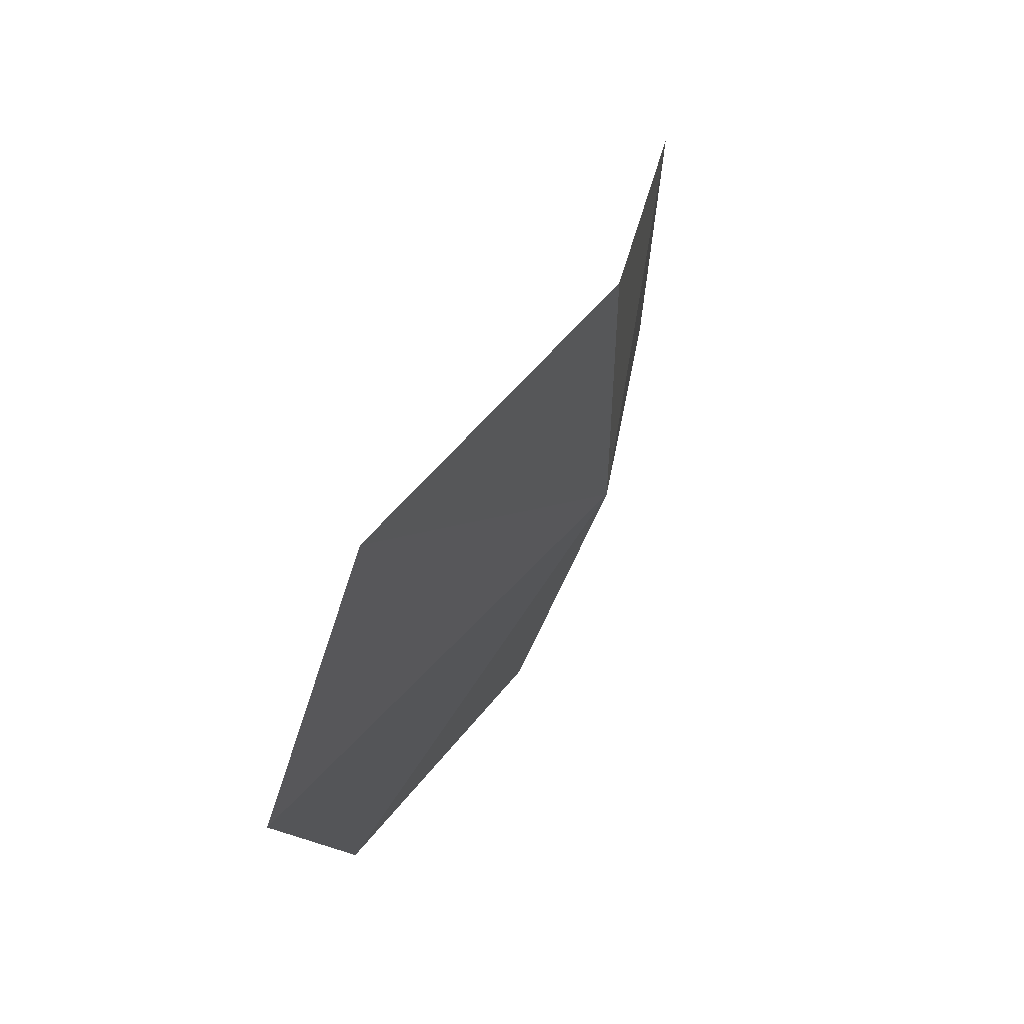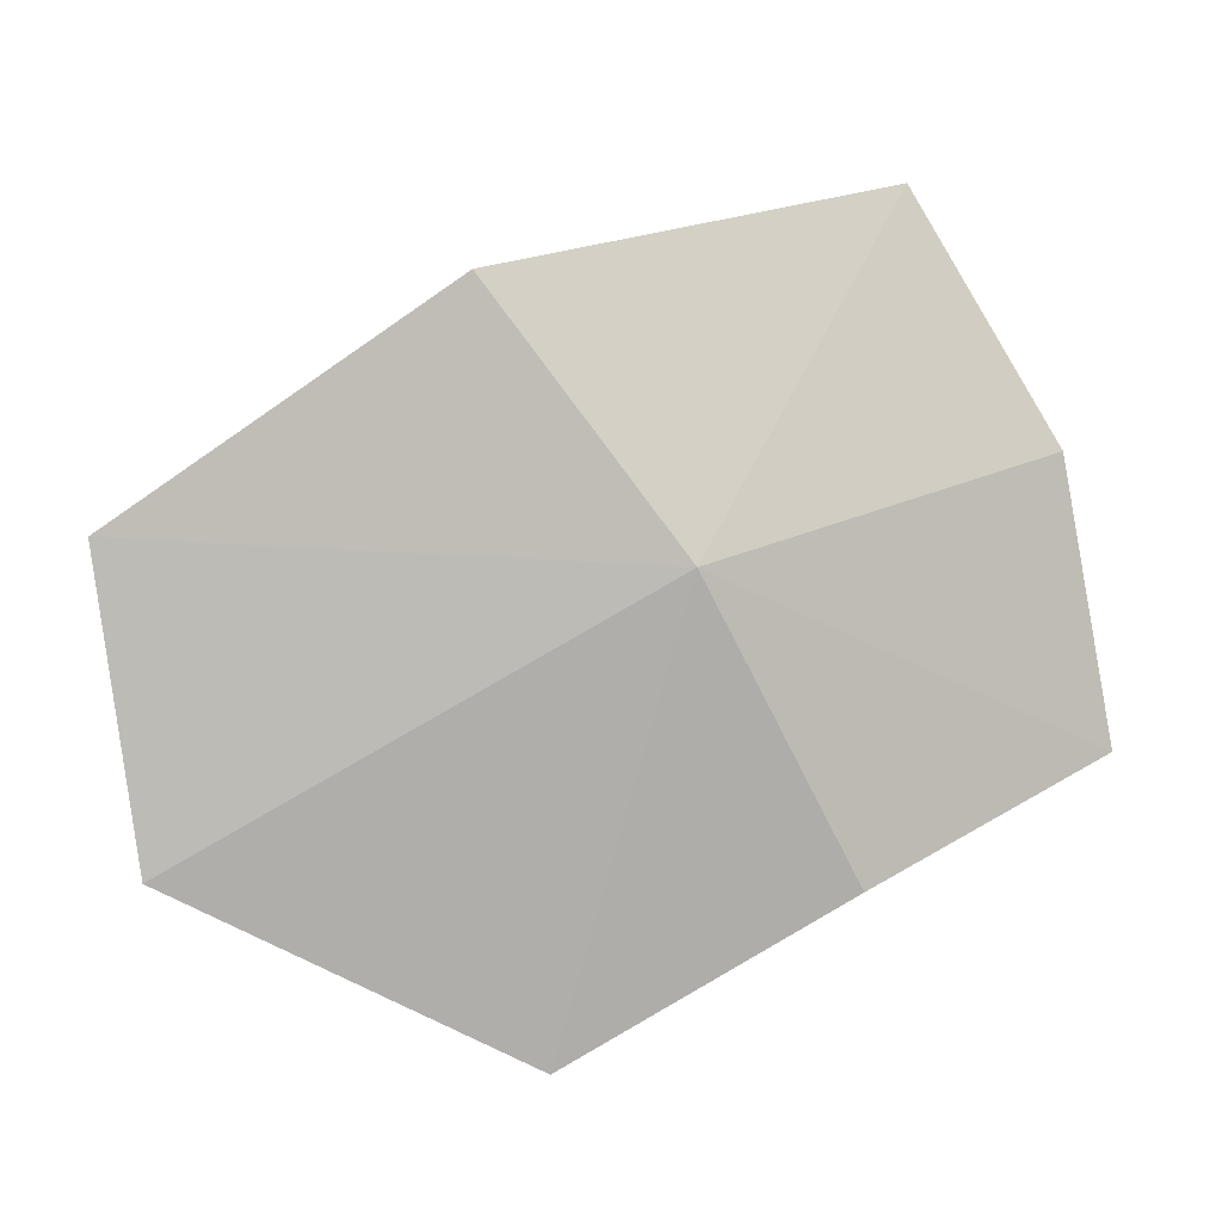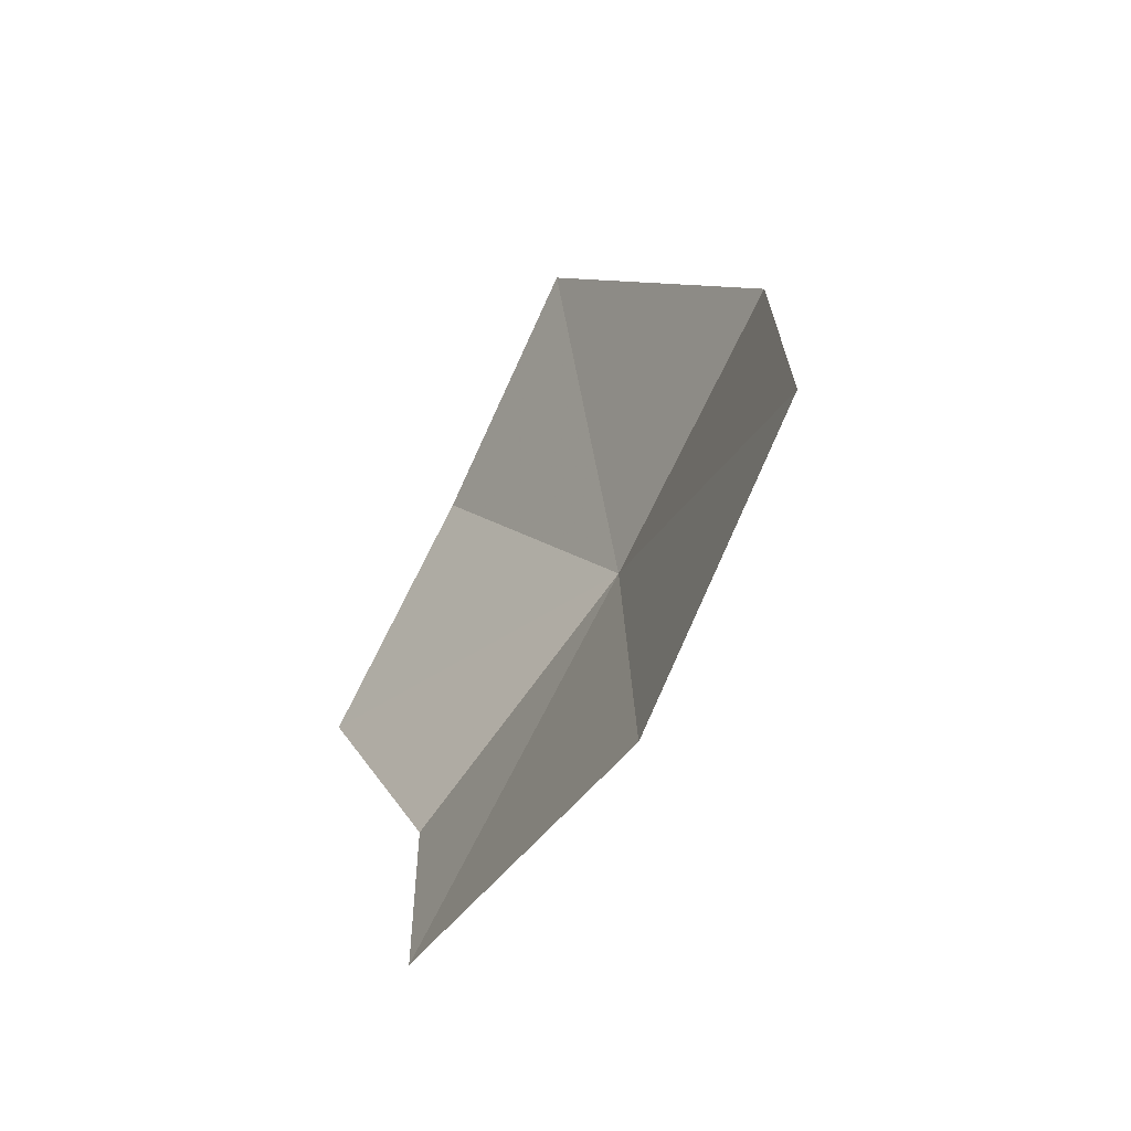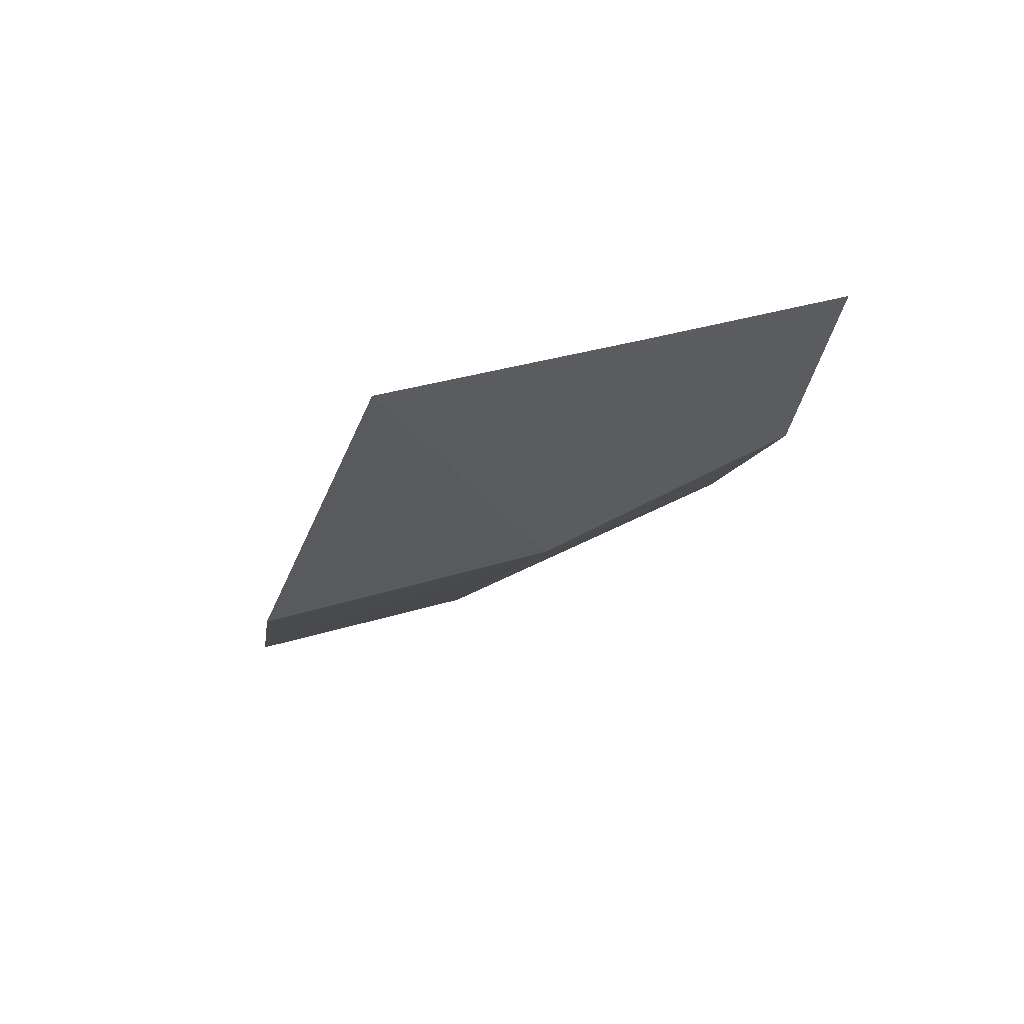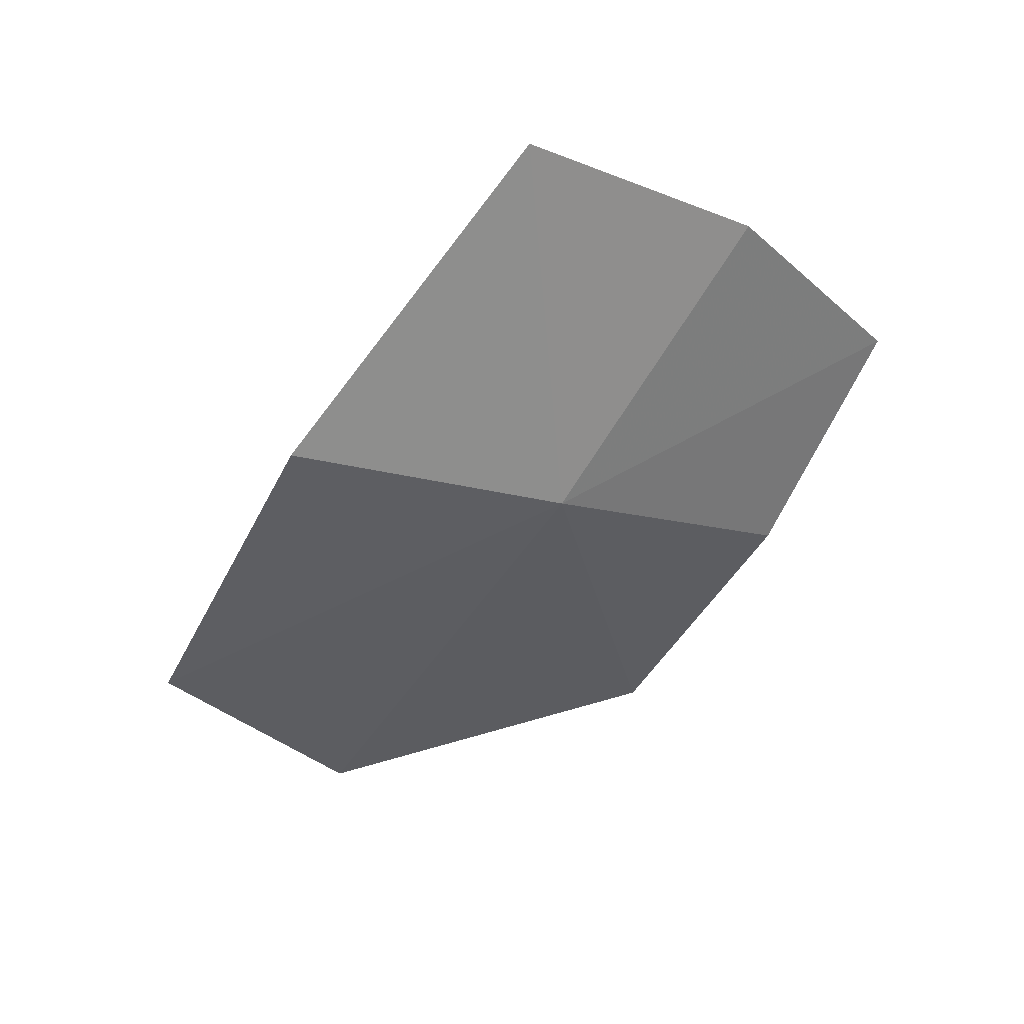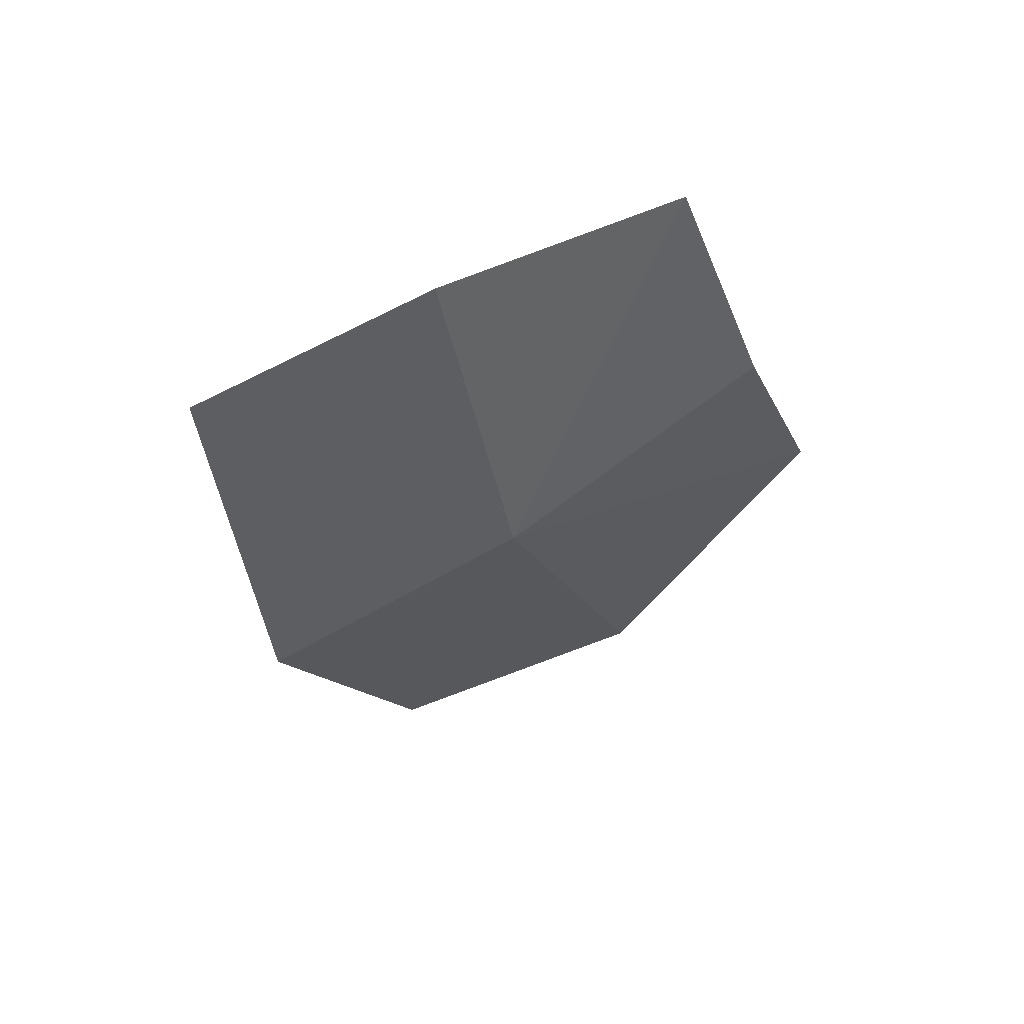
<metadata>
{"format":"obj","ext":"obj","renderer":"f3d","projection":"perspective","resolution":1024,"background":"white","views":[{"elev":10.5,"azim":113.1,"up":"+Y"},{"elev":-19.0,"azim":-179.3,"up":"+Y"},{"elev":-12.2,"azim":72.9,"up":"+Y"},{"elev":-23.4,"azim":-128.3,"up":"+Z"},{"elev":-62.8,"azim":-147.2,"up":"+Z"},{"elev":-30.3,"azim":-100.5,"up":"+Z"}]}
</metadata>
<code>
v 109.5 98.93 29.02
v 104.7 97.57 31.53
v 105.3 100.7 30.09
v 111.9 102 27.97
v 107.1 103.6 29.09
v 107.6 95.82 31.08
v 111.1 93.95 32.04
v 116.2 99.44 29.34
v 115.6 95.89 30.86
f 1 2 3
f 1 5 4
f 1 6 2
f 1 3 5
f 1 7 6
f 1 8 9
f 1 9 7
f 1 4 8

</code>
